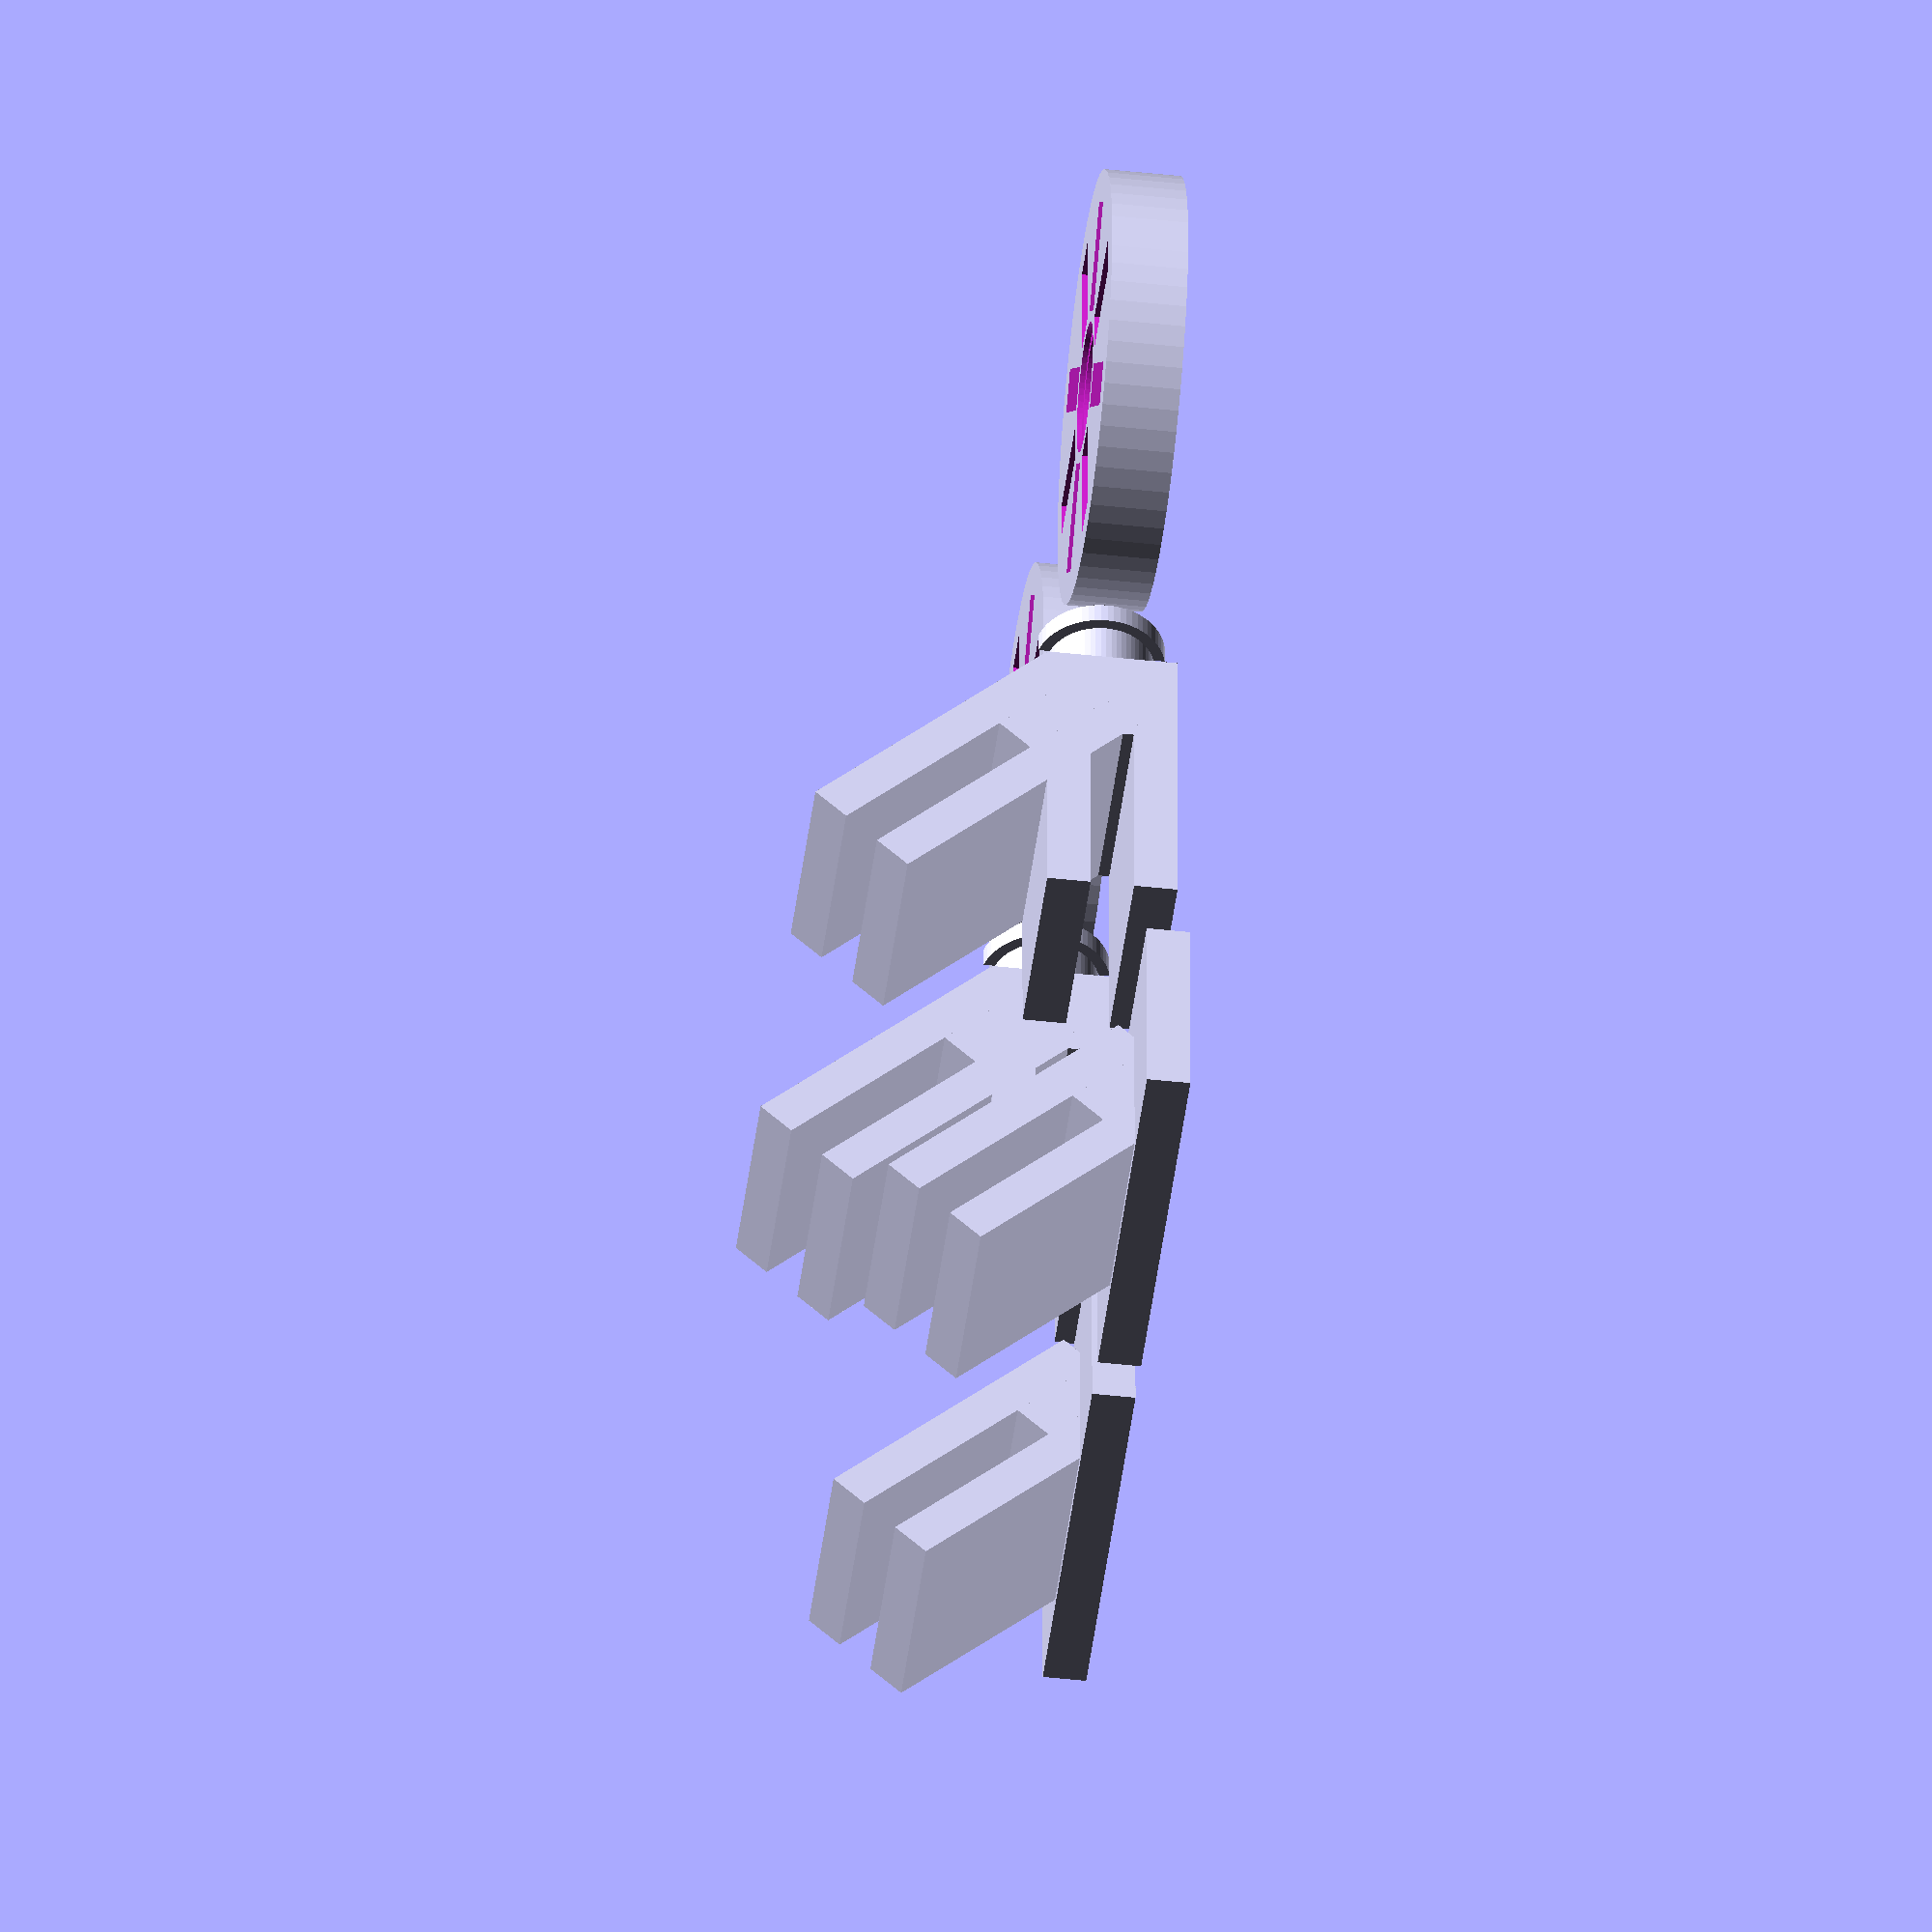
<openscad>
//difference(){
$fn = 64;


translate([0,0,4.5]) rotate([-90, 0, 0]){
    difference(){
        union(){
            translate([0,3.5,0]) cube([10,2,18], true);
            rotate([180, 0, 45]) translate([-4, -4, 0]) {
                cube([15,2,9], true);
                translate([5,2,0]) cube([5,2,9], true);
                translate([0,4,0]) cube([15,,2,9], true);
            }
        }
        translate([0,5.5,0]) cube([10,2,18], true);
    }
}

translate([0,20,4.5]) rotate([-90, 0, 0]){
    difference(){
        union(){
            translate([0,3.5,0]) cube([10,2,18], true);
            rotate([180, 0, 45]) translate([-4, -4, 0]) {
                cube([15,2,9], true);
                translate([5,2,0]) cube([5,2,9], true);
                translate([0,4,0]) cube([15,,2,9], true);
            }
        }
        translate([0,5.5,0]) cube([10,2,18], true);
    }
}


translate([20, 0, 5]) rotate([-90, 0, 0]){
    translate([0, 0, 0]) {
        cube([15,2,9], true);
        translate([5,2,0]) cube([5,2,9], true);
        translate([0,4,0]) cube([15,,2,9], true);
    }
    
    rotate([180, 0, 45]) translate([-3, 1, 0]) {
        cube([15,2,9], true);
        translate([5,2,0]) cube([5,2,9], true);
        translate([0,4,0]) cube([15,,2,9], true);
    }
    
    difference(){
        union(){
            rotate([0, 90, 0]) translate([0, 2, 10]) cylinder(5, d = 5, center = true);
            rotate([0, 90, 0]) translate([0, 2, 12]) cylinder(1, d = 6, center = true);
        }
        translate([10,2,0])  rotate([90, 0, 0]) cube([6,1.5,9], true);
    }
}

translate([20, 20, 5]) rotate([-90, 0, 0]){
    translate([0, 0, 0]) {
        cube([15,2,9], true);
        translate([5,2,0]) cube([5,2,9], true);
        translate([0,4,0]) cube([15,,2,9], true);
    }
    
    rotate([180, 0, 45]) translate([-3, 1, 0]) {
        cube([15,2,9], true);
        translate([5,2,0]) cube([5,2,9], true);
        translate([0,4,0]) cube([15,,2,9], true);
    }
    
    difference(){
        union(){
            rotate([0, 90, 0]) translate([0, 2, 10]) cylinder(5, d = 5, center = true);
            rotate([0, 90, 0]) translate([0, 2, 12]) cylinder(1, d = 6, center = true);
        }
        translate([10,2,0])  rotate([90, 0, 0]) cube([6,1.5,9], true);
    }
}

translate([50, 25, 1.9]) rotate([0, -90, 0]) {
    difference(){
        rotate([0, 90, 0]) cylinder(3.5, d = 20, center = true);

        union(){
            rotate([0, 90, 0]) cylinder(5, d = 5, center = true);
            rotate([0, 90, 0]) translate([0, 0, 2]) cylinder(1, d = 6, center = true);
        }
        
        union(){
            
            rotate([90, 0 ,0]) translate([0, 0, -6]) {
                rotate([0, 90 ,0]) union(){
                    cube([5,2,9], true);
                    translate([-12, 0, 0]) cube([5,2,9], true);
                }
            }
            rotate([45, 0 ,0]) translate([0, 0, -6]) {
                rotate([0, 90 ,0]) union(){
                    cube([5,2,9], true);
                    translate([-12, 0, 0]) cube([5,2,9], true);
                }
            }
            rotate([0, 0 ,0]) translate([0, 0, -6]) {
                rotate([0, 90 ,0]) union(){
                    cube([5,2,9], true);
                    translate([-12, 0, 0]) cube([5,2,9], true);
                }
            }
            rotate([-45, 0 ,0]) translate([0, 0, -6]) {
                rotate([0, 90 ,0]) union(){
                    cube([5,2,9], true);
                    translate([-12, 0, 0]) cube([5,2,9], true);
                }
            }
        }
    }
}

translate([50, 0, 1.9]) rotate([0, -90, 0]) {
    difference(){
        rotate([0, 90, 0]) cylinder(3.5, d = 20, center = true);

        union(){
            rotate([0, 90, 0]) cylinder(5, d = 5, center = true);
            rotate([0, 90, 0]) translate([0, 0, 2]) cylinder(1, d = 6, center = true);
        }
        
        union(){
            
            rotate([90, 0 ,0]) translate([0, 0, -6]) {
                rotate([0, 90 ,0]) union(){
                    cube([5,2,9], true);
                    translate([-12, 0, 0]) cube([5,2,9], true);
                }
            }
            rotate([45, 0 ,0]) translate([0, 0, -6]) {
                rotate([0, 90 ,0]) union(){
                    cube([5,2,9], true);
                    translate([-12, 0, 0]) cube([5,2,9], true);
                }
            }
            rotate([0, 0 ,0]) translate([0, 0, -6]) {
                rotate([0, 90 ,0]) union(){
                    cube([5,2,9], true);
                    translate([-12, 0, 0]) cube([5,2,9], true);
                }
            }
            rotate([-45, 0 ,0]) translate([0, 0, -6]) {
                rotate([0, 90 ,0]) union(){
                    cube([5,2,9], true);
                    translate([-12, 0, 0]) cube([5,2,9], true);
                }
            }
        }
    }
}
</openscad>
<views>
elev=225.8 azim=89.4 roll=97.2 proj=o view=wireframe
</views>
